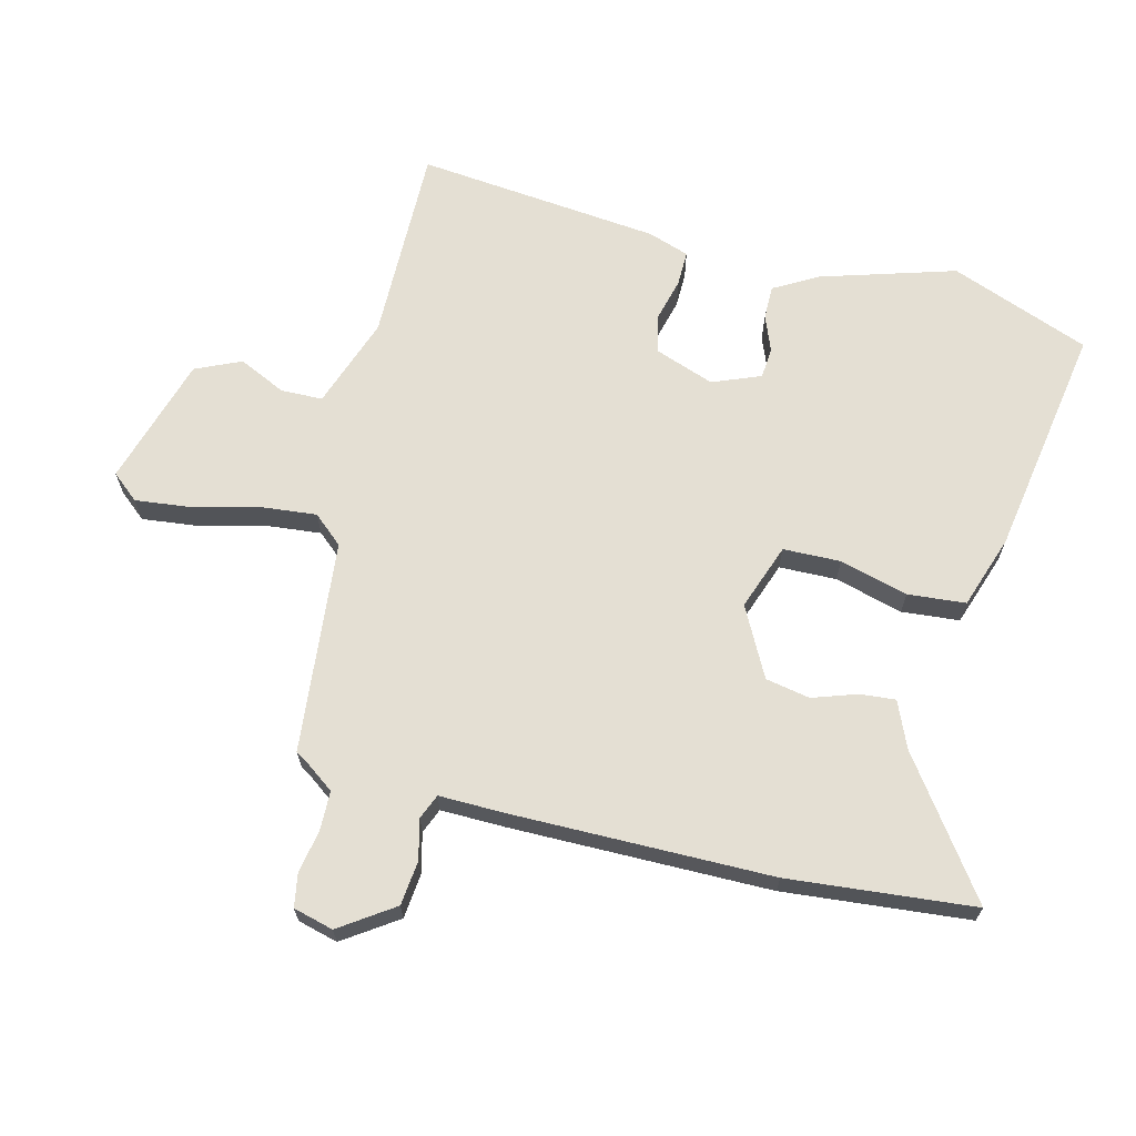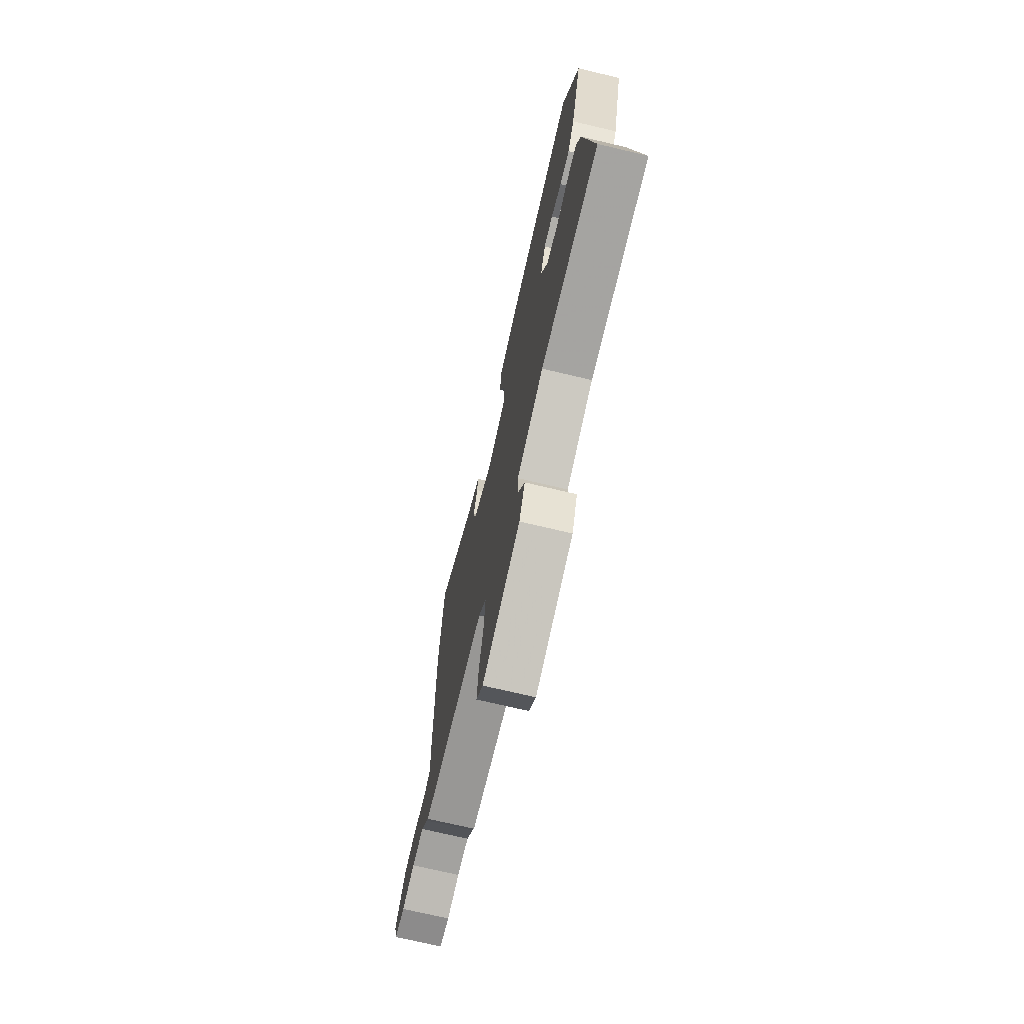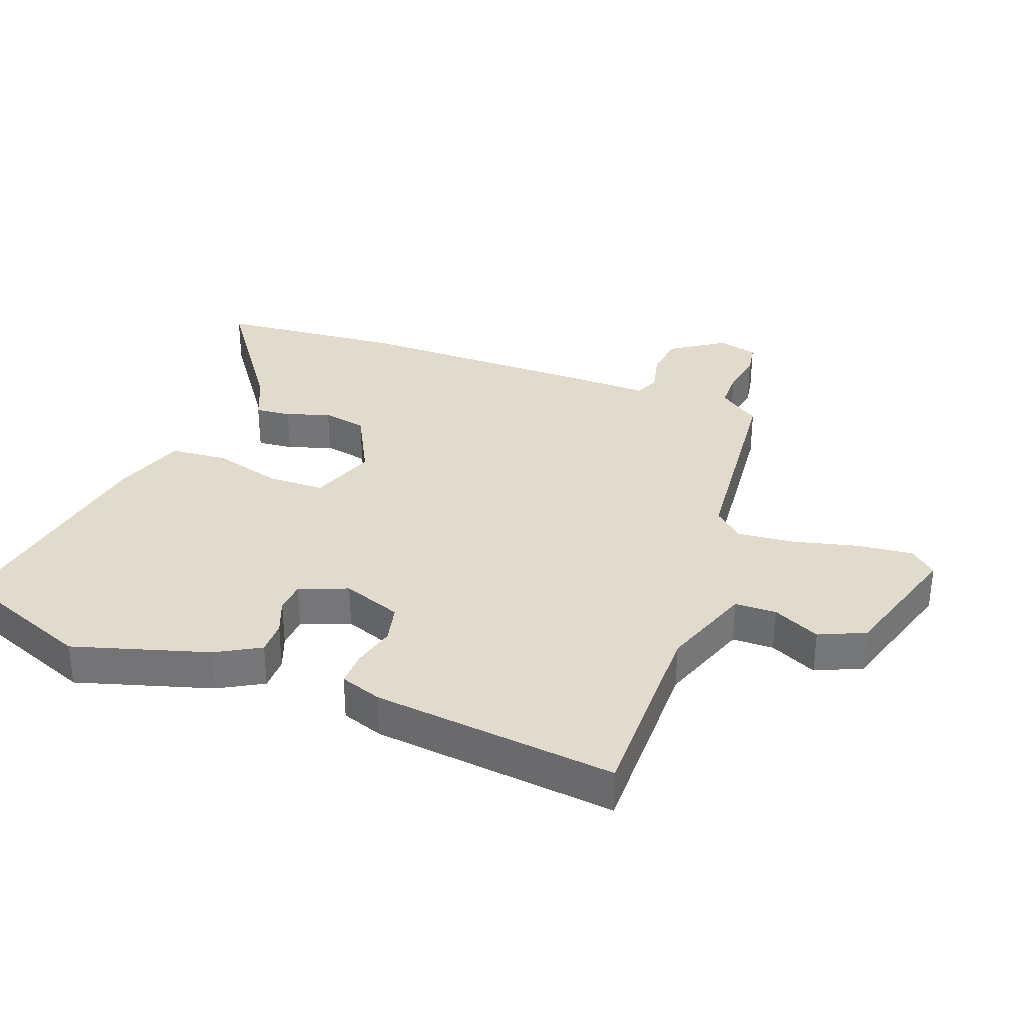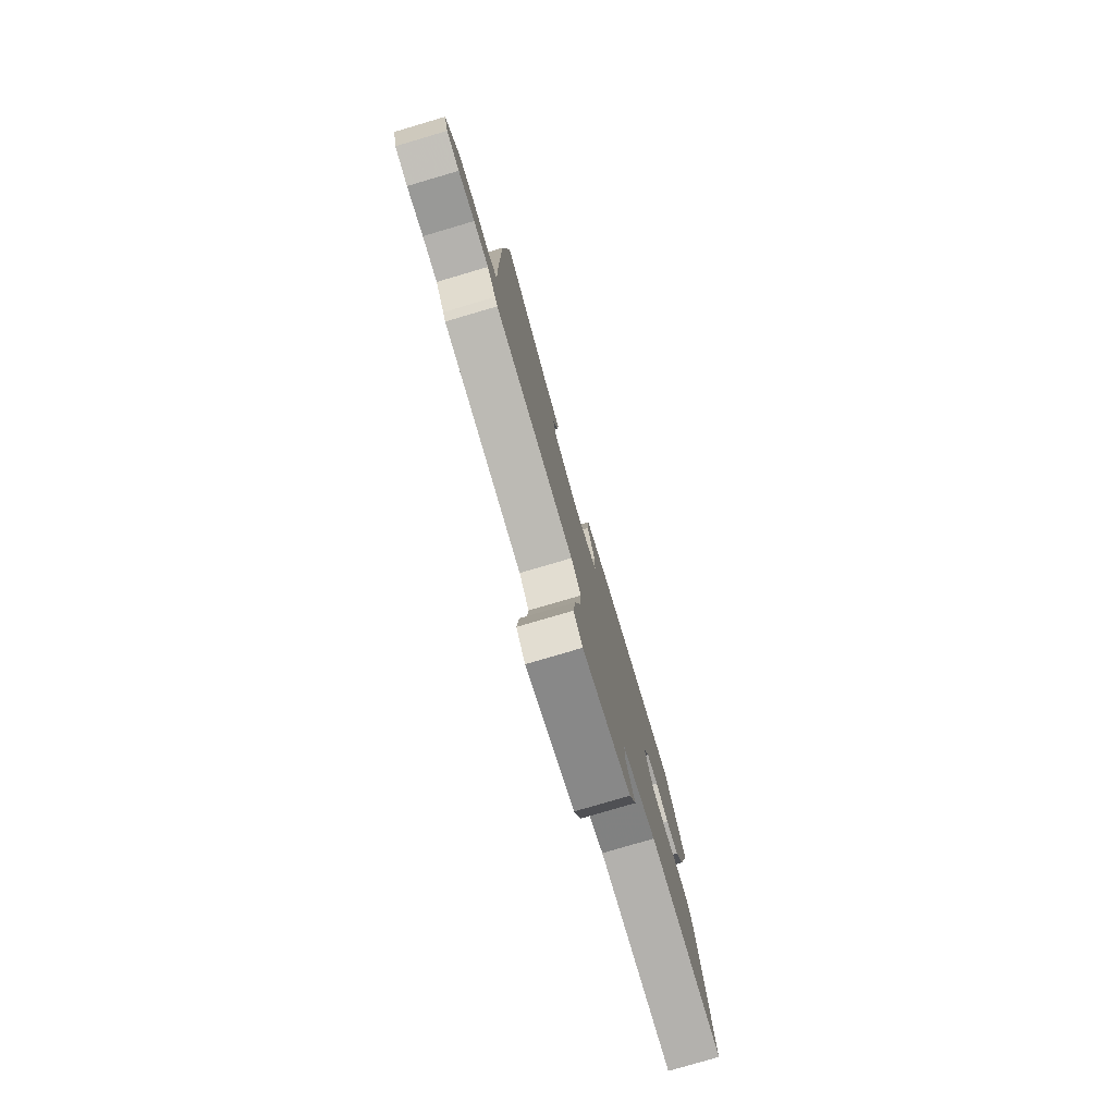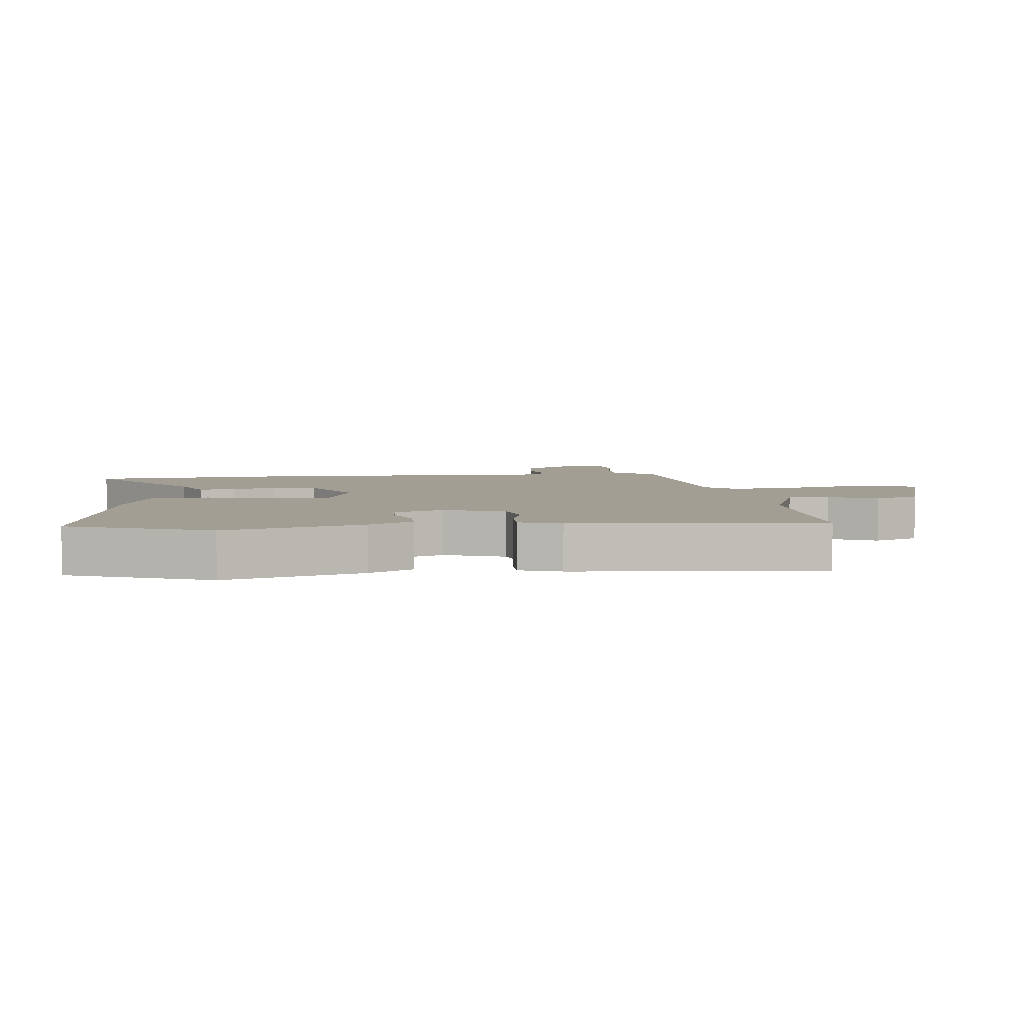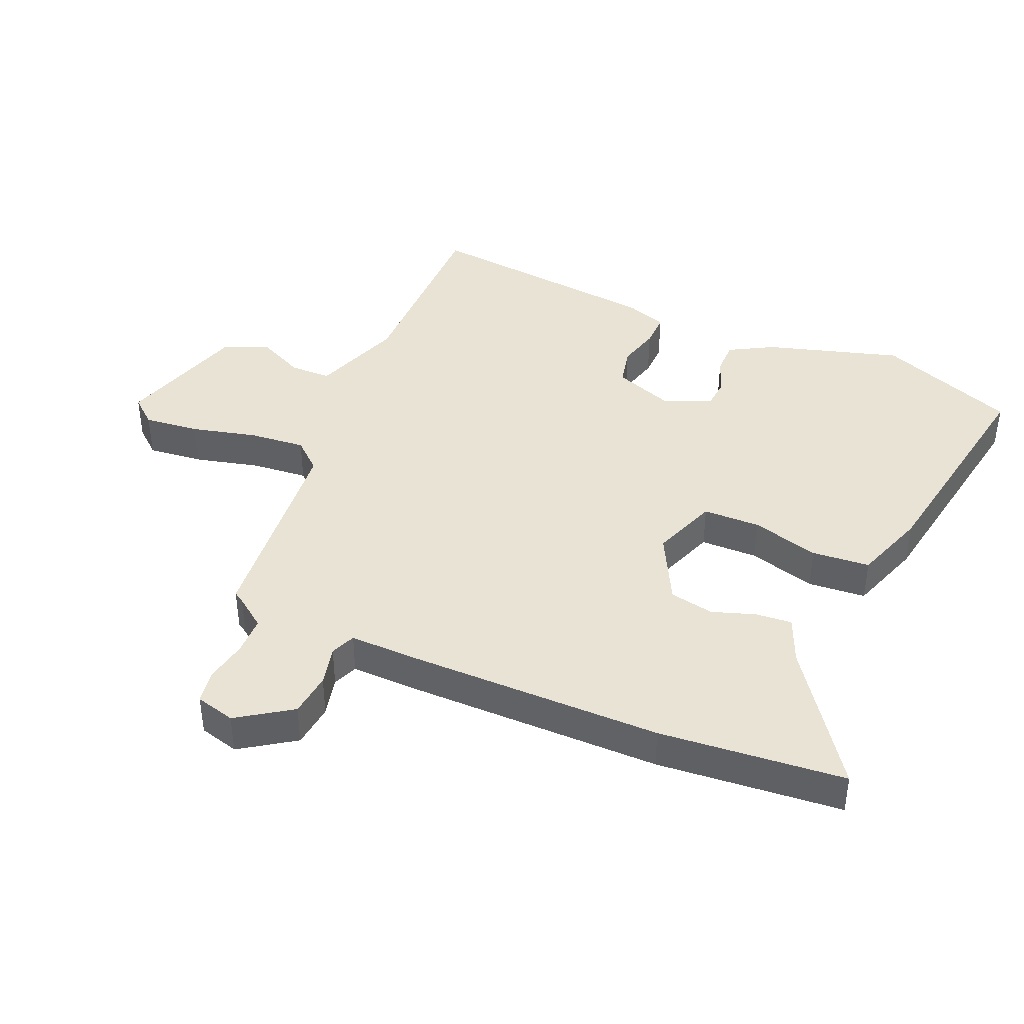
<metadata>
{"format":"obj","ext":"obj","renderer":"f3d","projection":"perspective","resolution":1024,"background":"white","views":[{"elev":66.6,"azim":-77.2,"up":"+Y"},{"elev":-72.6,"azim":76.7,"up":"+Z"},{"elev":33.2,"azim":109.5,"up":"+Y"},{"elev":-79.7,"azim":-73.6,"up":"+Z"},{"elev":5.0,"azim":82.5,"up":"+Y"},{"elev":41.2,"azim":-67.7,"up":"+Y"}]}
</metadata>
<code>
v -0.514 0.07 0.302
v -0.493 0.07 0.596
v -0.279 0.07 0.45
v -0.205 0.07 0.42
v -0.209 0.07 0.363
v -0.231 0.07 0.293
v -0.216 0.07 0.223
v -0.105 0.07 0.168
v -0.001 0.07 0.208
v -0.001 0.07 0.299
v -0.033 0.07 0.406
v -0.027 0.07 0.498
v 0.088 0.07 0.54
v 0.455 0.07 0.609
v 0.545 0.07 0.39
v 0.485 0.07 0.175
v 0.447 0.07 0.105
v 0.393 0.07 0.104
v 0.336 0.07 0.125
v 0.287 0.07 0.12
v 0.258 0.07 0.043
v 0.294 0.07 -0.05
v 0.356 0.07 -0.063
v 0.424 0.07 -0.044
v 0.479 0.07 -0.042
v 0.503 0.07 -0.107
v 0.552 0.07 -0.493
v 0.237 0.07 -0.496
v 0.093 0.07 -0.55
v 0.093 0.07 -0.616
v 0.13 0.07 -0.69
v 0.099 0.07 -0.763
v -0.105 0.07 -0.829
v -0.142 0.07 -0.787
v -0.134 0.07 -0.699
v -0.11 0.07 -0.595
v -0.103 0.07 -0.505
v -0.145 0.07 -0.459
v -0.483 0.07 -0.433
v -0.494 0.07 -0.416
v -0.531 0.07 -0.368
v -0.593 0.07 -0.368
v -0.661 0.07 -0.382
v -0.714 0.07 -0.374
v -0.732 0.07 -0.311
v -0.676 0.07 -0.225
v -0.606 0.07 -0.216
v -0.542 0.07 -0.23
v -0.503 0.07 -0.213
v -0.507 0.07 -0.11
v -0.514 0 0.302
v -0.493 0 0.596
v -0.279 0 0.45
v -0.205 0 0.42
v -0.209 0 0.363
v -0.231 0 0.293
v -0.216 0 0.223
v -0.105 0 0.168
v -0.001 0 0.208
v -0.001 0 0.299
v -0.033 0 0.406
v -0.027 0 0.498
v 0.088 0 0.54
v 0.455 0 0.609
v 0.545 0 0.39
v 0.485 0 0.175
v 0.447 0 0.105
v 0.393 0 0.104
v 0.336 0 0.125
v 0.287 0 0.12
v 0.258 0 0.043
v 0.294 0 -0.05
v 0.356 0 -0.063
v 0.424 0 -0.044
v 0.479 0 -0.042
v 0.503 0 -0.107
v 0.552 0 -0.493
v 0.237 0 -0.496
v 0.093 0 -0.55
v 0.093 0 -0.616
v 0.13 0 -0.69
v 0.099 0 -0.763
v -0.105 0 -0.829
v -0.142 0 -0.787
v -0.134 0 -0.699
v -0.11 0 -0.595
v -0.103 0 -0.505
v -0.145 0 -0.459
v -0.483 0 -0.433
v -0.494 0 -0.416
v -0.531 0 -0.368
v -0.593 0 -0.368
v -0.661 0 -0.382
v -0.714 0 -0.374
v -0.732 0 -0.311
v -0.676 0 -0.225
v -0.606 0 -0.216
v -0.542 0 -0.23
v -0.503 0 -0.213
v -0.507 0 -0.11
f 1 2 3
f 50 1 3
f 49 50 3
f 46 47 48
f 45 46 48
f 44 45 48
f 43 44 48
f 42 43 48
f 41 42 48 49
f 4 5 6
f 3 4 6
f 49 3 6
f 41 49 6
f 40 41 6
f 40 6 7
f 39 40 7
f 38 39 7
f 34 35 36
f 33 34 36
f 32 33 36
f 31 32 36
f 30 31 36
f 29 30 36 37
f 38 7 8
f 37 38 8
f 29 37 8
f 28 29 8
f 26 27 28
f 25 26 28
f 24 25 28
f 23 24 28
f 17 18 19
f 16 17 19
f 15 16 19
f 14 15 19
f 13 14 19
f 12 13 19
f 11 12 19
f 10 11 19
f 9 10 19 20
f 8 9 20 21
f 22 23 28
f 8 21 22 28
f 53 52 51
f 53 51 100
f 53 100 99
f 98 97 96
f 98 96 95
f 98 95 94
f 98 94 93
f 98 93 92
f 99 98 92 91
f 56 55 54
f 56 54 53
f 56 53 99
f 56 99 91
f 56 91 90
f 57 56 90
f 57 90 89
f 57 89 88
f 86 85 84
f 86 84 83
f 86 83 82
f 86 82 81
f 86 81 80
f 87 86 80 79
f 58 57 88
f 58 88 87
f 58 87 79
f 58 79 78
f 78 77 76
f 78 76 75
f 78 75 74
f 78 74 73
f 69 68 67
f 69 67 66
f 69 66 65
f 69 65 64
f 69 64 63
f 69 63 62
f 69 62 61
f 69 61 60
f 70 69 60 59
f 71 70 59 58
f 78 73 72
f 78 72 71 58
f 1 51 52 2
f 2 52 53 3
f 3 53 54 4
f 4 54 55 5
f 5 55 56 6
f 6 56 57 7
f 7 57 58 8
f 8 58 59 9
f 9 59 60 10
f 10 60 61 11
f 11 61 62 12
f 12 62 63 13
f 13 63 64 14
f 14 64 65 15
f 15 65 66 16
f 16 66 67 17
f 17 67 68 18
f 18 68 69 19
f 19 69 70 20
f 20 70 71 21
f 21 71 72 22
f 22 72 73 23
f 23 73 74 24
f 24 74 75 25
f 25 75 76 26
f 26 76 77 27
f 27 77 78 28
f 28 78 79 29
f 29 79 80 30
f 30 80 81 31
f 31 81 82 32
f 32 82 83 33
f 33 83 84 34
f 34 84 85 35
f 35 85 86 36
f 36 86 87 37
f 37 87 88 38
f 38 88 89 39
f 39 89 90 40
f 40 90 91 41
f 41 91 92 42
f 42 92 93 43
f 43 93 94 44
f 44 94 95 45
f 45 95 96 46
f 46 96 97 47
f 47 97 98 48
f 48 98 99 49
f 49 99 100 50
f 50 100 51 1

</code>
